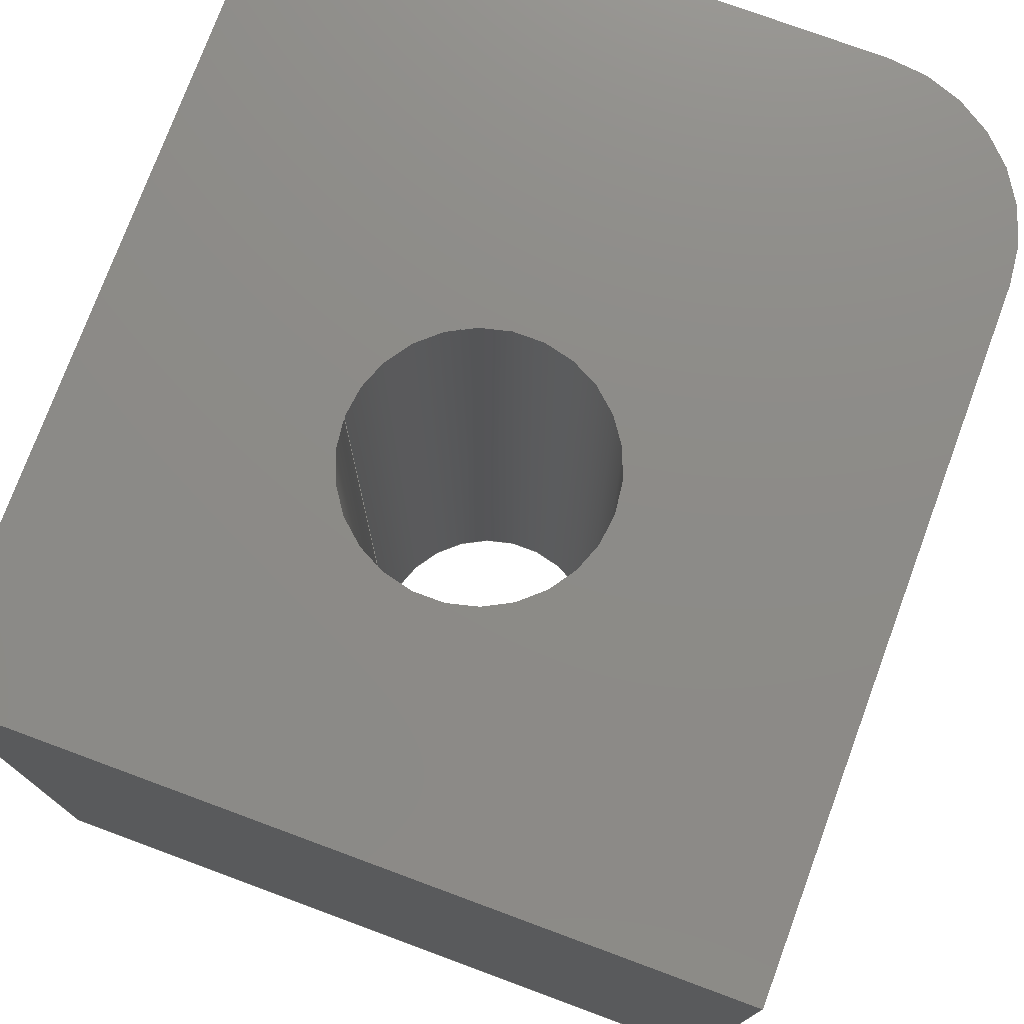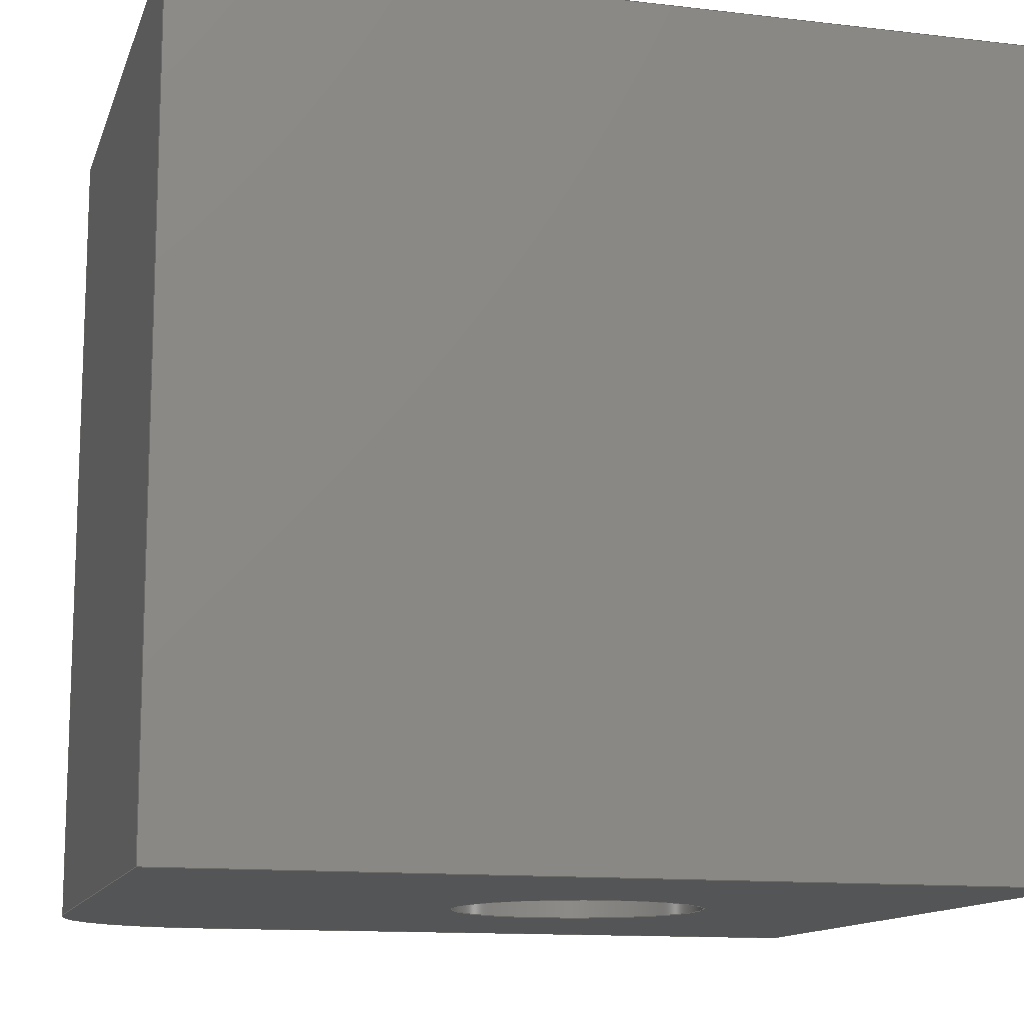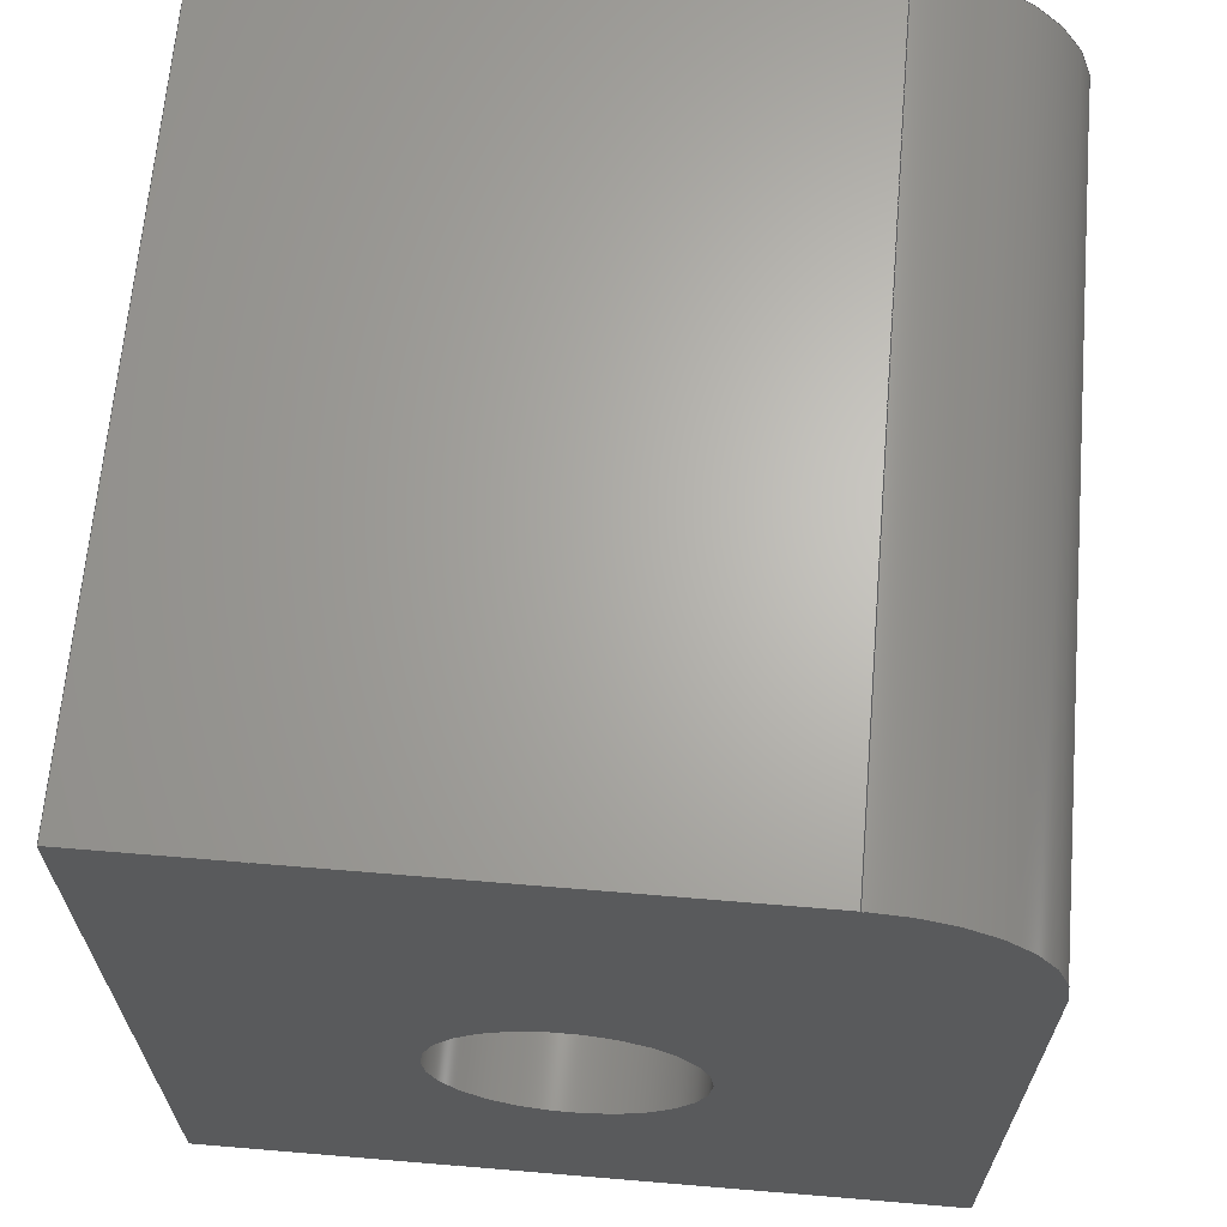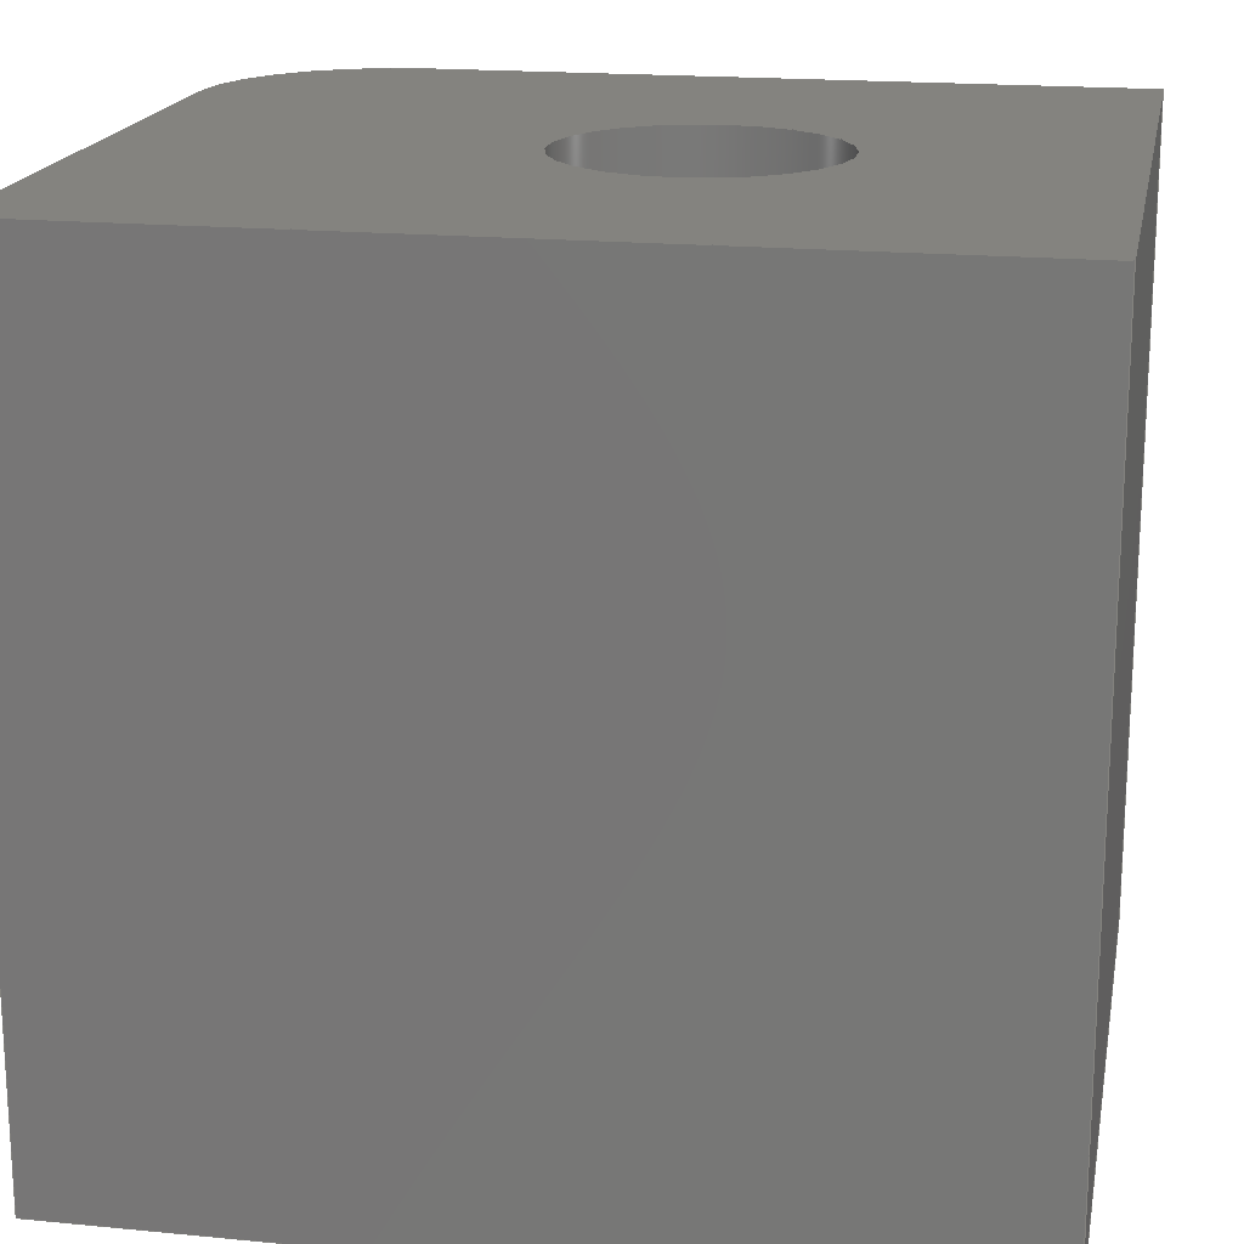
<metadata>
{"format":"step","ext":"stp","renderer":"f3d","projection":"perspective","resolution":1024,"background":"white","views":[{"elev":75.9,"azim":20.3,"up":"+Z"},{"elev":-12.7,"azim":-105.3,"up":"+Z"},{"elev":65.8,"azim":4.8,"up":"+Y"},{"elev":18.3,"azim":-79.4,"up":"+Z"}]}
</metadata>
<code>
ISO-10303-21;
DATA;
#1=MECHANICAL_DESIGN_GEOMETRIC_PRESENTATION_REPRESENTATION('',(#7),#261);
#2=GEOMETRICALLY_BOUNDED_WIREFRAME_SHAPE_REPRESENTATION('',(#3),#260);
#3=GEOMETRIC_CURVE_SET('N\X\E1\X2\010D\X0\rt3',(#257));
#4=SHAPE_REPRESENTATION_RELATIONSHIP('SRR','None',#268,#6);
#5=SHAPE_REPRESENTATION_RELATIONSHIP('SRR','None',#268,#2);
#6=ADVANCED_BREP_SHAPE_REPRESENTATION('',(#8),#260);
#7=STYLED_ITEM('',(#277),#8);
#8=MANIFOLD_SOLID_BREP('T\X2\011B\X0\leso1',#143);
#9=FACE_BOUND('',#29,.T.);
#10=FACE_BOUND('',#31,.T.);
#11=PLANE('',#172);
#12=PLANE('',#173);
#13=PLANE('',#174);
#14=PLANE('',#175);
#15=PLANE('',#176);
#16=PLANE('',#177);
#17=FACE_OUTER_BOUND('',#25,.T.);
#18=FACE_OUTER_BOUND('',#26,.T.);
#19=FACE_OUTER_BOUND('',#27,.T.);
#20=FACE_OUTER_BOUND('',#28,.T.);
#21=FACE_OUTER_BOUND('',#30,.T.);
#22=FACE_OUTER_BOUND('',#32,.T.);
#23=FACE_OUTER_BOUND('',#33,.T.);
#24=FACE_OUTER_BOUND('',#34,.T.);
#25=EDGE_LOOP('',(#97,#98,#99,#100));
#26=EDGE_LOOP('',(#101,#102,#103,#104));
#27=EDGE_LOOP('',(#105,#106,#107,#108));
#28=EDGE_LOOP('',(#109,#110,#111,#112,#113));
#29=EDGE_LOOP('',(#114));
#30=EDGE_LOOP('',(#115,#116,#117,#118,#119));
#31=EDGE_LOOP('',(#120));
#32=EDGE_LOOP('',(#121,#122,#123,#124));
#33=EDGE_LOOP('',(#125,#126,#127,#128));
#34=EDGE_LOOP('',(#129,#130,#131,#132));
#35=LINE('',#223,#49);
#36=LINE('',#230,#50);
#37=LINE('',#233,#51);
#38=LINE('',#236,#52);
#39=LINE('',#238,#53);
#40=LINE('',#239,#54);
#41=LINE('',#242,#55);
#42=LINE('',#244,#56);
#43=LINE('',#245,#57);
#44=LINE('',#248,#58);
#45=LINE('',#250,#59);
#46=LINE('',#251,#60);
#47=LINE('',#253,#61);
#48=LINE('',#255,#62);
#49=VECTOR('',#184,1.5);
#50=VECTOR('',#191,10);
#51=VECTOR('',#194,10);
#52=VECTOR('',#197,10);
#53=VECTOR('',#198,10);
#54=VECTOR('',#199,10);
#55=VECTOR('',#202,10);
#56=VECTOR('',#203,10);
#57=VECTOR('',#204,10);
#58=VECTOR('',#207,10);
#59=VECTOR('',#208,10);
#60=VECTOR('',#209,10);
#61=VECTOR('',#212,10);
#62=VECTOR('',#215,10);
#63=CIRCLE('',#167,1.5);
#64=CIRCLE('',#168,1.5);
#65=CIRCLE('',#170,2);
#66=CIRCLE('',#171,2);
#67=VERTEX_POINT('',#220);
#68=VERTEX_POINT('',#222);
#69=VERTEX_POINT('',#226);
#70=VERTEX_POINT('',#227);
#71=VERTEX_POINT('',#229);
#72=VERTEX_POINT('',#231);
#73=VERTEX_POINT('',#235);
#74=VERTEX_POINT('',#237);
#75=VERTEX_POINT('',#241);
#76=VERTEX_POINT('',#243);
#77=VERTEX_POINT('',#247);
#78=VERTEX_POINT('',#249);
#79=EDGE_CURVE('',#67,#67,#63,.T.);
#80=EDGE_CURVE('',#67,#68,#35,.T.);
#81=EDGE_CURVE('',#68,#68,#64,.T.);
#82=EDGE_CURVE('',#69,#70,#65,.T.);
#83=EDGE_CURVE('',#70,#71,#36,.T.);
#84=EDGE_CURVE('',#71,#72,#66,.T.);
#85=EDGE_CURVE('',#72,#69,#37,.T.);
#86=EDGE_CURVE('',#70,#73,#38,.T.);
#87=EDGE_CURVE('',#73,#74,#39,.T.);
#88=EDGE_CURVE('',#74,#71,#40,.T.);
#89=EDGE_CURVE('',#75,#69,#41,.T.);
#90=EDGE_CURVE('',#75,#76,#42,.T.);
#91=EDGE_CURVE('',#76,#73,#43,.T.);
#92=EDGE_CURVE('',#77,#74,#44,.T.);
#93=EDGE_CURVE('',#77,#78,#45,.T.);
#94=EDGE_CURVE('',#78,#72,#46,.T.);
#95=EDGE_CURVE('',#76,#77,#47,.T.);
#96=EDGE_CURVE('',#78,#75,#48,.T.);
#97=ORIENTED_EDGE('',*,*,#79,.F.);
#98=ORIENTED_EDGE('',*,*,#80,.T.);
#99=ORIENTED_EDGE('',*,*,#81,.F.);
#100=ORIENTED_EDGE('',*,*,#80,.F.);
#101=ORIENTED_EDGE('',*,*,#82,.T.);
#102=ORIENTED_EDGE('',*,*,#83,.T.);
#103=ORIENTED_EDGE('',*,*,#84,.T.);
#104=ORIENTED_EDGE('',*,*,#85,.T.);
#105=ORIENTED_EDGE('',*,*,#83,.F.);
#106=ORIENTED_EDGE('',*,*,#86,.T.);
#107=ORIENTED_EDGE('',*,*,#87,.T.);
#108=ORIENTED_EDGE('',*,*,#88,.T.);
#109=ORIENTED_EDGE('',*,*,#82,.F.);
#110=ORIENTED_EDGE('',*,*,#89,.F.);
#111=ORIENTED_EDGE('',*,*,#90,.T.);
#112=ORIENTED_EDGE('',*,*,#91,.T.);
#113=ORIENTED_EDGE('',*,*,#86,.F.);
#114=ORIENTED_EDGE('',*,*,#81,.T.);
#115=ORIENTED_EDGE('',*,*,#84,.F.);
#116=ORIENTED_EDGE('',*,*,#88,.F.);
#117=ORIENTED_EDGE('',*,*,#92,.F.);
#118=ORIENTED_EDGE('',*,*,#93,.T.);
#119=ORIENTED_EDGE('',*,*,#94,.T.);
#120=ORIENTED_EDGE('',*,*,#79,.T.);
#121=ORIENTED_EDGE('',*,*,#95,.T.);
#122=ORIENTED_EDGE('',*,*,#92,.T.);
#123=ORIENTED_EDGE('',*,*,#87,.F.);
#124=ORIENTED_EDGE('',*,*,#91,.F.);
#125=ORIENTED_EDGE('',*,*,#85,.F.);
#126=ORIENTED_EDGE('',*,*,#94,.F.);
#127=ORIENTED_EDGE('',*,*,#96,.T.);
#128=ORIENTED_EDGE('',*,*,#89,.T.);
#129=ORIENTED_EDGE('',*,*,#96,.F.);
#130=ORIENTED_EDGE('',*,*,#93,.F.);
#131=ORIENTED_EDGE('',*,*,#95,.F.);
#132=ORIENTED_EDGE('',*,*,#90,.F.);
#133=CYLINDRICAL_SURFACE('',#166,1.5);
#134=CYLINDRICAL_SURFACE('',#169,2);
#135=ADVANCED_FACE('',(#17),#133,.F.);
#136=ADVANCED_FACE('',(#18),#134,.T.);
#137=ADVANCED_FACE('',(#19),#11,.T.);
#138=ADVANCED_FACE('',(#20,#9),#12,.T.);
#139=ADVANCED_FACE('',(#21,#10),#13,.T.);
#140=ADVANCED_FACE('',(#22),#14,.T.);
#141=ADVANCED_FACE('',(#23),#15,.T.);
#142=ADVANCED_FACE('',(#24),#16,.F.);
#143=CLOSED_SHELL('',(#135,#136,#137,#138,#139,#140,#141,#142));
#144=DERIVED_UNIT_ELEMENT(#147,1);
#145=DERIVED_UNIT_ELEMENT(#263,-3);
#146=DIMENSIONAL_EXPONENTS(0,1,0,0,0,0,0);
#147=(
CONVERSION_BASED_UNIT('gram',#149)
MASS_UNIT()
NAMED_UNIT(#146)
);
#148=(
MASS_UNIT()
NAMED_UNIT(*)
SI_UNIT(.KILO.,.GRAM.)
);
#149=MASS_MEASURE_WITH_UNIT(MASS_MEASURE(0.001),#148);
#150=DERIVED_UNIT((#144,#145));
#151=MEASURE_REPRESENTATION_ITEM('density measure',
POSITIVE_RATIO_MEASURE(1),#150);
#152=PROPERTY_DEFINITION_REPRESENTATION(#157,#154);
#153=PROPERTY_DEFINITION_REPRESENTATION(#158,#155);
#154=REPRESENTATION('material name',(#156),#260);
#155=REPRESENTATION('density',(#151),#260);
#156=DESCRIPTIVE_REPRESENTATION_ITEM('V\X2\0161\X0\eobecn\X\E9',
'V\X2\0161\X0\eobecn\X\E9');
#157=PROPERTY_DEFINITION('material property','material name',#270);
#158=PROPERTY_DEFINITION('material property','density of part',#270);
#159=DATE_TIME_ROLE('creation_date');
#160=APPLIED_DATE_AND_TIME_ASSIGNMENT(#161,#159,(#270));
#161=DATE_AND_TIME(#162,#163);
#162=CALENDAR_DATE(2024,1,2);
#163=LOCAL_TIME(0,0,0,#164);
#164=COORDINATED_UNIVERSAL_TIME_OFFSET(0,0,.BEHIND.);
#165=AXIS2_PLACEMENT_3D('',#218,#178,#179);
#166=AXIS2_PLACEMENT_3D('',#219,#180,#181);
#167=AXIS2_PLACEMENT_3D('',#221,#182,#183);
#168=AXIS2_PLACEMENT_3D('',#224,#185,#186);
#169=AXIS2_PLACEMENT_3D('',#225,#187,#188);
#170=AXIS2_PLACEMENT_3D('',#228,#189,#190);
#171=AXIS2_PLACEMENT_3D('',#232,#192,#193);
#172=AXIS2_PLACEMENT_3D('',#234,#195,#196);
#173=AXIS2_PLACEMENT_3D('',#240,#200,#201);
#174=AXIS2_PLACEMENT_3D('',#246,#205,#206);
#175=AXIS2_PLACEMENT_3D('',#252,#210,#211);
#176=AXIS2_PLACEMENT_3D('',#254,#213,#214);
#177=AXIS2_PLACEMENT_3D('',#256,#216,#217);
#178=DIRECTION('axis',(0,0,1));
#179=DIRECTION('refdir',(1,0,0));
#180=DIRECTION('center_axis',(0,0,1));
#181=DIRECTION('ref_axis',(1,0,0));
#182=DIRECTION('center_axis',(0,0,-1));
#183=DIRECTION('ref_axis',(1,0,0));
#184=DIRECTION('',(0,0,-1));
#185=DIRECTION('center_axis',(0,0,1));
#186=DIRECTION('ref_axis',(1,0,0));
#187=DIRECTION('center_axis',(0,0,-1));
#188=DIRECTION('ref_axis',(0.7071,0.7071,0));
#189=DIRECTION('center_axis',(0,0,1));
#190=DIRECTION('ref_axis',(0.7071,0.7071,0));
#191=DIRECTION('',(0,0,1));
#192=DIRECTION('center_axis',(0,0,-1));
#193=DIRECTION('ref_axis',(0.7071,0.7071,0));
#194=DIRECTION('',(0,0,-1));
#195=DIRECTION('center_axis',(0,1,0));
#196=DIRECTION('ref_axis',(0,0,1));
#197=DIRECTION('',(-1,0,0));
#198=DIRECTION('',(0,0,1));
#199=DIRECTION('',(1,0,0));
#200=DIRECTION('center_axis',(0,0,-1));
#201=DIRECTION('ref_axis',(-1,0,0));
#202=DIRECTION('',(0,1,0));
#203=DIRECTION('',(-1,0,0));
#204=DIRECTION('',(0,1,0));
#205=DIRECTION('center_axis',(0,0,1));
#206=DIRECTION('ref_axis',(1,0,0));
#207=DIRECTION('',(0,1,0));
#208=DIRECTION('',(1,0,0));
#209=DIRECTION('',(0,1,0));
#210=DIRECTION('center_axis',(-1,0,0));
#211=DIRECTION('ref_axis',(0,0,1));
#212=DIRECTION('',(0,0,1));
#213=DIRECTION('center_axis',(1,0,0));
#214=DIRECTION('ref_axis',(0,0,-1));
#215=DIRECTION('',(0,0,-1));
#216=DIRECTION('center_axis',(0,1,0));
#217=DIRECTION('ref_axis',(0,0,1));
#218=CARTESIAN_POINT('',(0,0,0));
#219=CARTESIAN_POINT('Origin',(0.08423,4.219,-10.98));
#220=CARTESIAN_POINT('',(-1.416,4.219,5.513));
#221=CARTESIAN_POINT('Origin',(0.08423,4.219,5.513));
#222=CARTESIAN_POINT('',(-1.416,4.219,-4.074));
#223=CARTESIAN_POINT('',(-1.416,4.219,-10.98));
#224=CARTESIAN_POINT('Origin',(0.08423,4.219,-4.074));
#225=CARTESIAN_POINT('Origin',(2.635,8,3.117));
#226=CARTESIAN_POINT('',(4.635,8,-4.074));
#227=CARTESIAN_POINT('',(2.635,10,-4.074));
#228=CARTESIAN_POINT('Origin',(2.635,8,-4.074));
#229=CARTESIAN_POINT('',(2.635,10,5.513));
#230=CARTESIAN_POINT('',(2.635,10,3.117));
#231=CARTESIAN_POINT('',(4.635,8,5.513));
#232=CARTESIAN_POINT('Origin',(2.635,8,5.513));
#233=CARTESIAN_POINT('',(4.635,8,3.117));
#234=CARTESIAN_POINT('Origin',(0.1583,10,0.7198));
#235=CARTESIAN_POINT('',(-4.319,10,-4.074));
#236=CARTESIAN_POINT('',(4.635,10,-4.074));
#237=CARTESIAN_POINT('',(-4.319,10,5.513));
#238=CARTESIAN_POINT('',(-4.319,10,-4.074));
#239=CARTESIAN_POINT('',(-4.319,10,5.513));
#240=CARTESIAN_POINT('Origin',(4.635,0,-4.074));
#241=CARTESIAN_POINT('',(4.635,0,-4.074));
#242=CARTESIAN_POINT('',(4.635,0,-4.074));
#243=CARTESIAN_POINT('',(-4.319,0,-4.074));
#244=CARTESIAN_POINT('',(4.635,0,-4.074));
#245=CARTESIAN_POINT('',(-4.319,0,-4.074));
#246=CARTESIAN_POINT('Origin',(-4.319,0,5.513));
#247=CARTESIAN_POINT('',(-4.319,0,5.513));
#248=CARTESIAN_POINT('',(-4.319,0,5.513));
#249=CARTESIAN_POINT('',(4.635,0,5.513));
#250=CARTESIAN_POINT('',(-4.319,0,5.513));
#251=CARTESIAN_POINT('',(4.635,0,5.513));
#252=CARTESIAN_POINT('Origin',(-4.319,0,-4.074));
#253=CARTESIAN_POINT('',(-4.319,0,-4.074));
#254=CARTESIAN_POINT('Origin',(4.635,0,5.513));
#255=CARTESIAN_POINT('',(4.635,0,5.513));
#256=CARTESIAN_POINT('Origin',(0.1583,0,0.7198));
#257=CARTESIAN_POINT('',(4.635,0,0));
#258=UNCERTAINTY_MEASURE_WITH_UNIT(LENGTH_MEASURE(0.01),#262,
'DISTANCE_ACCURACY_VALUE',
'Maximum model space distance between geometric entities at asserted c
onnectivities');
#259=UNCERTAINTY_MEASURE_WITH_UNIT(LENGTH_MEASURE(0.01),#262,
'DISTANCE_ACCURACY_VALUE',
'Maximum model space distance between geometric entities at asserted c
onnectivities');
#260=(
GEOMETRIC_REPRESENTATION_CONTEXT(3)
GLOBAL_UNCERTAINTY_ASSIGNED_CONTEXT((#258))
GLOBAL_UNIT_ASSIGNED_CONTEXT((#262,#264,#265))
REPRESENTATION_CONTEXT('','3D')
);
#261=(
GEOMETRIC_REPRESENTATION_CONTEXT(3)
GLOBAL_UNCERTAINTY_ASSIGNED_CONTEXT((#259))
GLOBAL_UNIT_ASSIGNED_CONTEXT((#262,#264,#265))
REPRESENTATION_CONTEXT('','3D')
);
#262=(
LENGTH_UNIT()
NAMED_UNIT(*)
SI_UNIT(.MILLI.,.METRE.)
);
#263=(
LENGTH_UNIT()
NAMED_UNIT(*)
SI_UNIT(.CENTI.,.METRE.)
);
#264=(
NAMED_UNIT(*)
PLANE_ANGLE_UNIT()
SI_UNIT($,.RADIAN.)
);
#265=(
NAMED_UNIT(*)
SI_UNIT($,.STERADIAN.)
SOLID_ANGLE_UNIT()
);
#266=SHAPE_DEFINITION_REPRESENTATION(#267,#268);
#267=PRODUCT_DEFINITION_SHAPE('',$,#270);
#268=SHAPE_REPRESENTATION('',(#165),#260);
#269=PRODUCT_DEFINITION_CONTEXT('part definition',#274,'design');
#270=PRODUCT_DEFINITION('Sou\X2\010D0\X0\st1','Sou\X2\010D0\X0\s
t1',#271,#269);
#271=PRODUCT_DEFINITION_FORMATION('',$,#276);
#272=PRODUCT_RELATED_PRODUCT_CATEGORY('Sou\X2\010D0\X0\st1',
'Sou\X2\010D0\X0\st1',(#276));
#273=APPLICATION_PROTOCOL_DEFINITION('international standard',
'automotive_design',2009,#274);
#274=APPLICATION_CONTEXT(
'Core Data for Automotive Mechanical Design Process');
#275=PRODUCT_CONTEXT('part definition',#274,'mechanical');
#276=PRODUCT('Sou\X2\010D0\X0\st1','Sou\X2\010D0\X0\st1',$,(#275));
#277=PRESENTATION_STYLE_ASSIGNMENT((#279));
#278=PRESENTATION_STYLE_ASSIGNMENT((#280));
#279=SURFACE_STYLE_USAGE(.BOTH.,#283);
#280=SURFACE_STYLE_USAGE(.BOTH.,#284);
#281=SURFACE_STYLE_RENDERING_WITH_PROPERTIES($,#291,(#282));
#282=SURFACE_STYLE_TRANSPARENT(0);
#283=SURFACE_SIDE_STYLE('',(#285,#281));
#284=SURFACE_SIDE_STYLE('',(#286));
#285=SURFACE_STYLE_FILL_AREA(#287);
#286=SURFACE_STYLE_FILL_AREA(#288);
#287=FILL_AREA_STYLE('',(#289));
#288=FILL_AREA_STYLE('',(#290));
#289=FILL_AREA_STYLE_COLOUR('',#291);
#290=FILL_AREA_STYLE_COLOUR('',#292);
#291=COLOUR_RGB('',0.749,0.749,0.749);
#292=COLOUR_RGB('',1,1,0);
ENDSEC;
END-ISO-10303-21;

</code>
